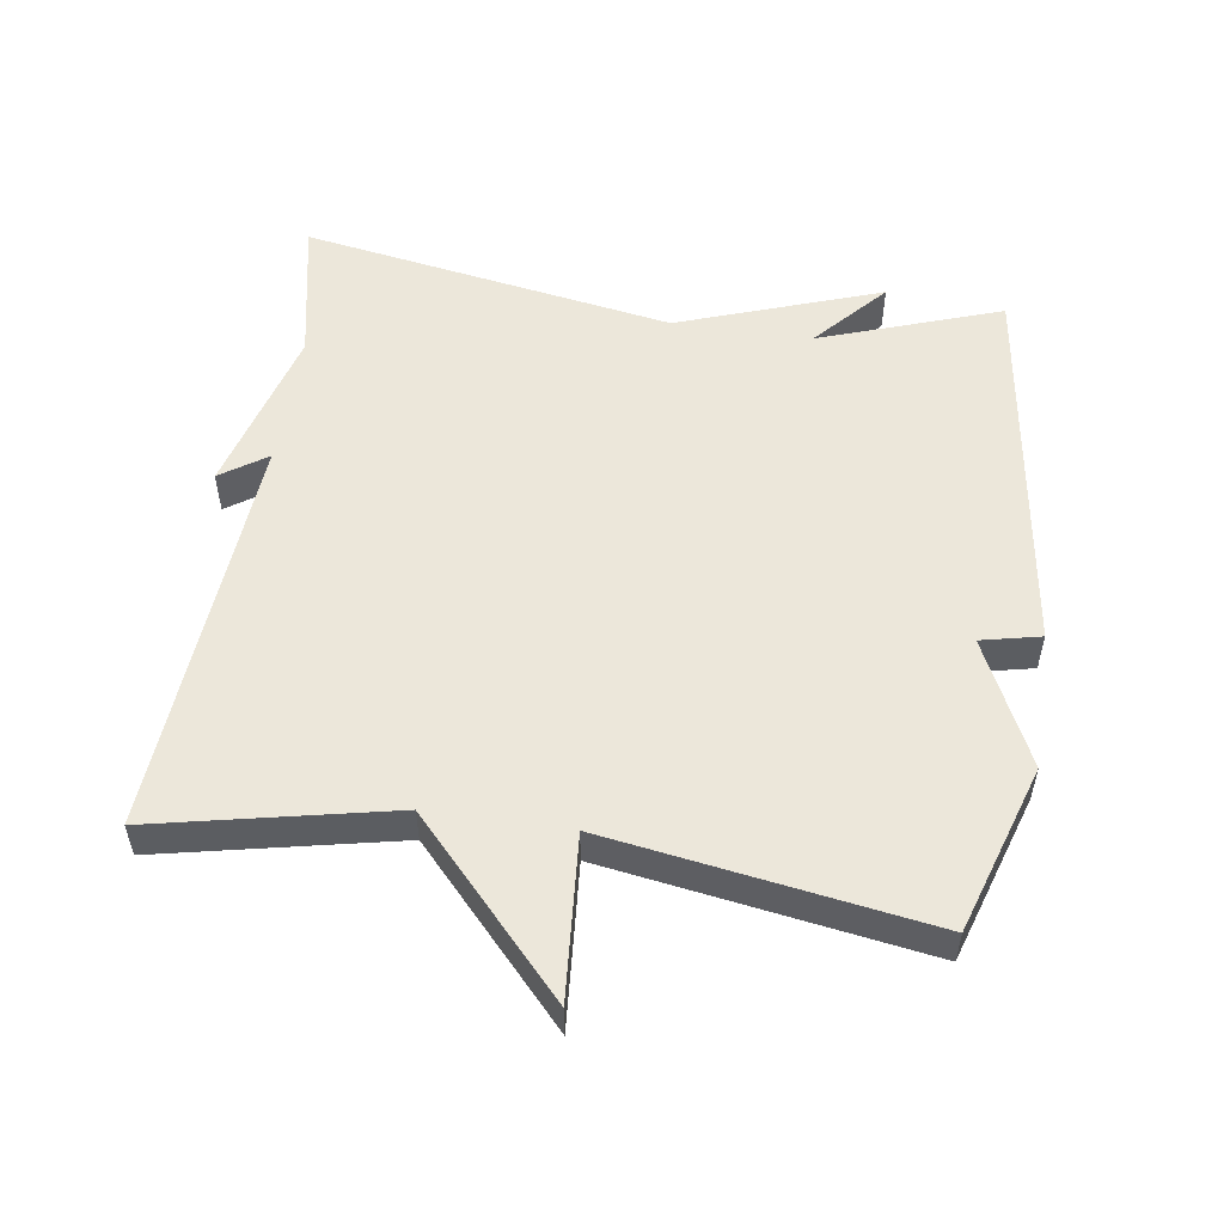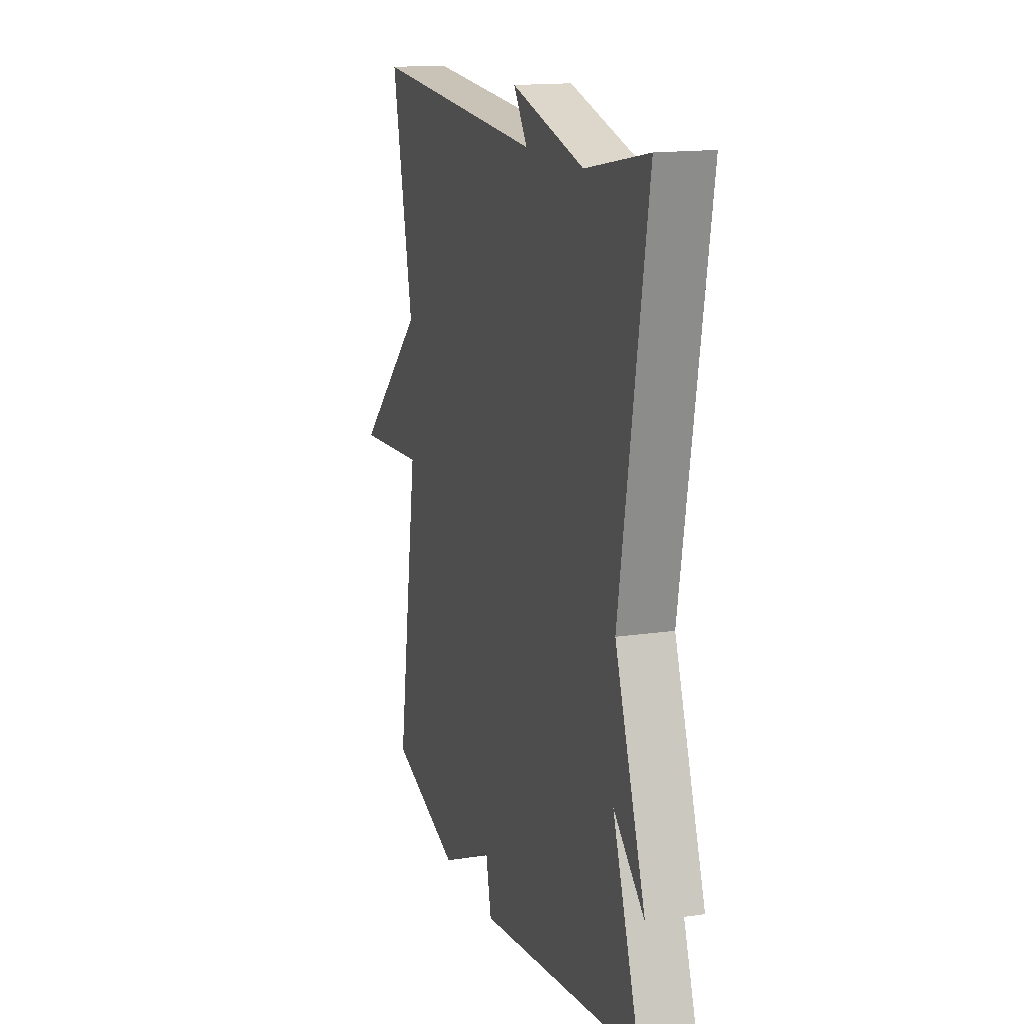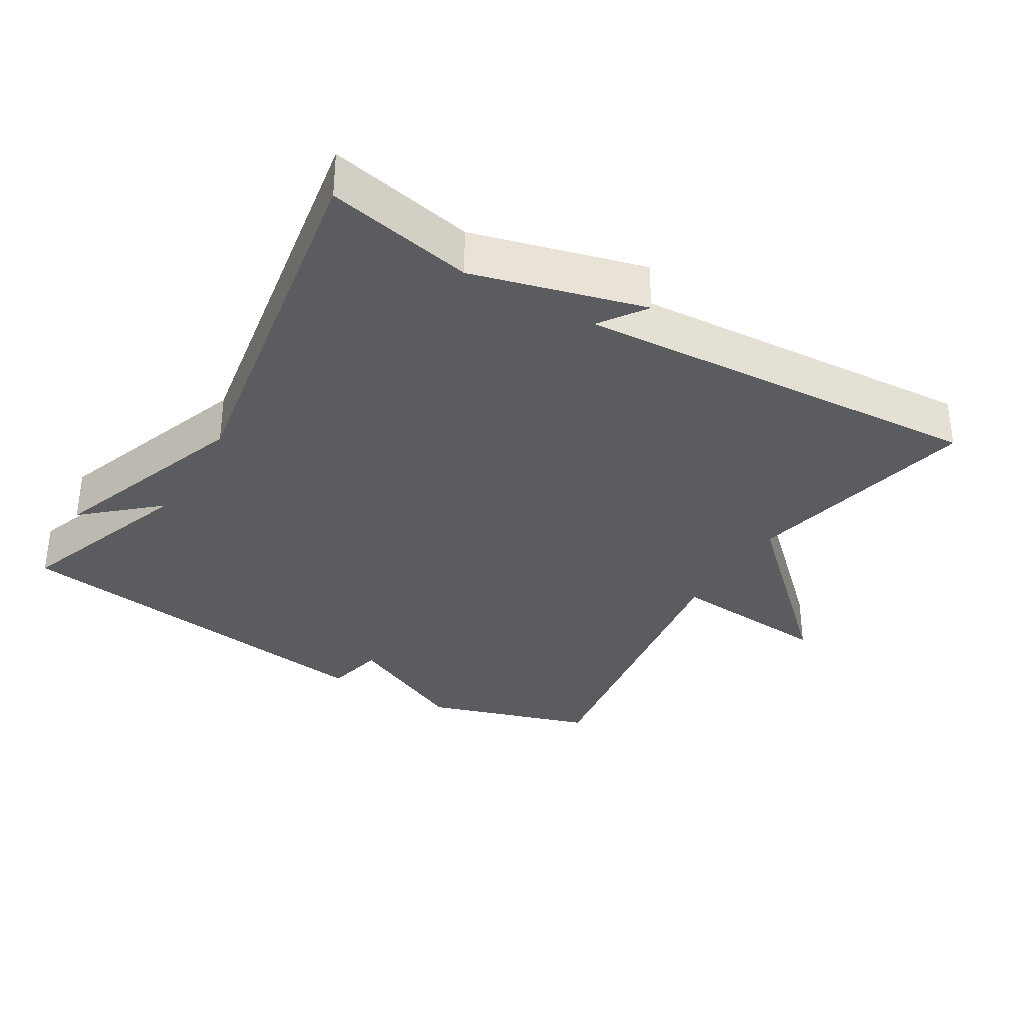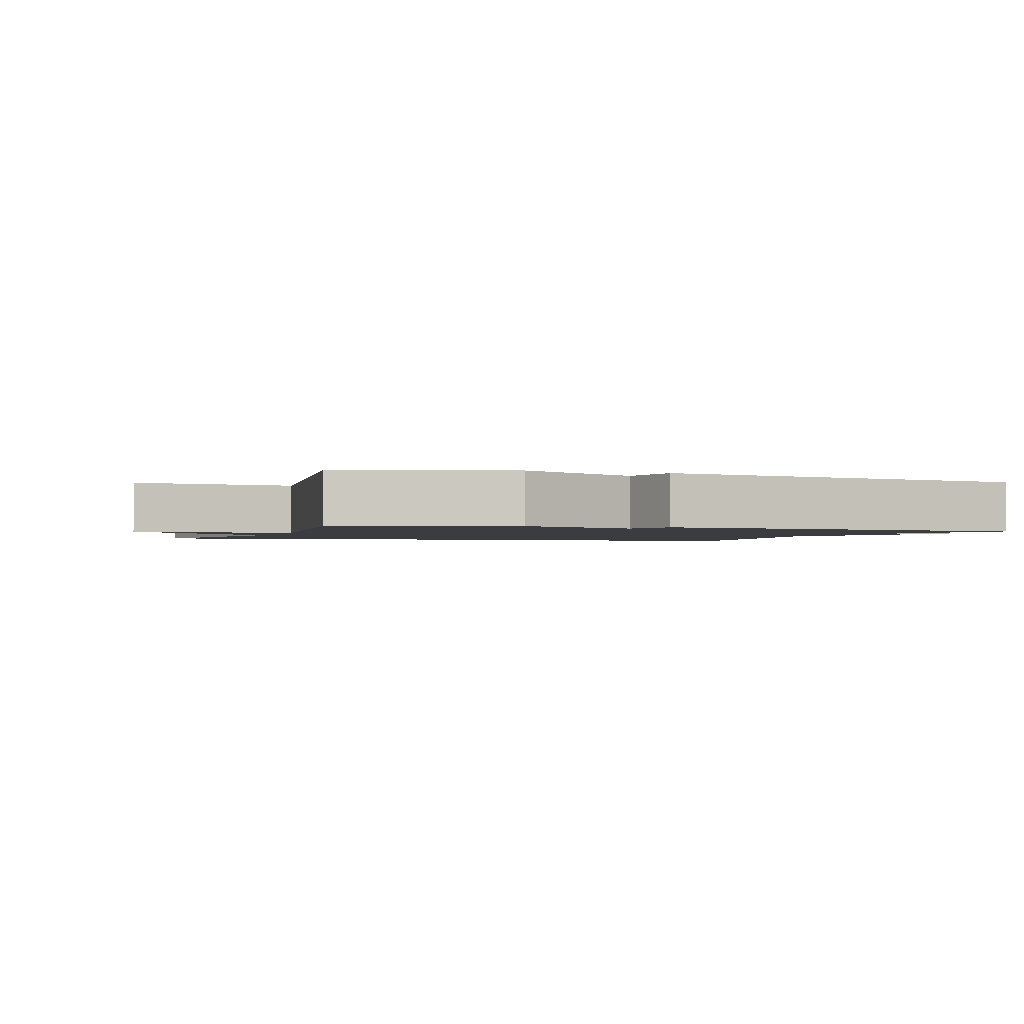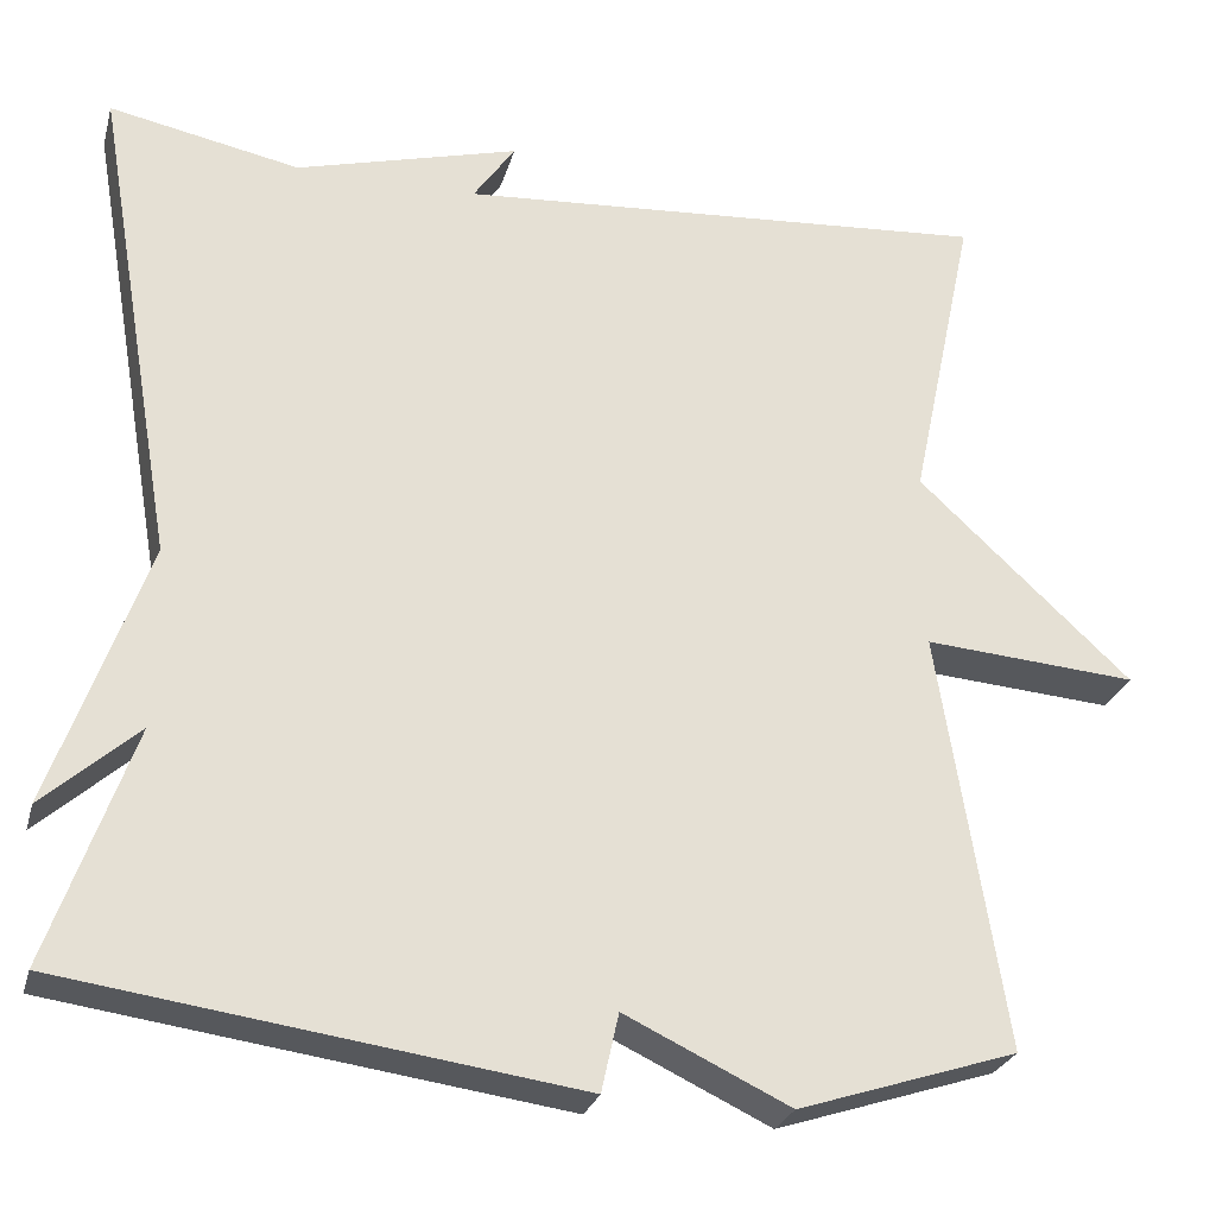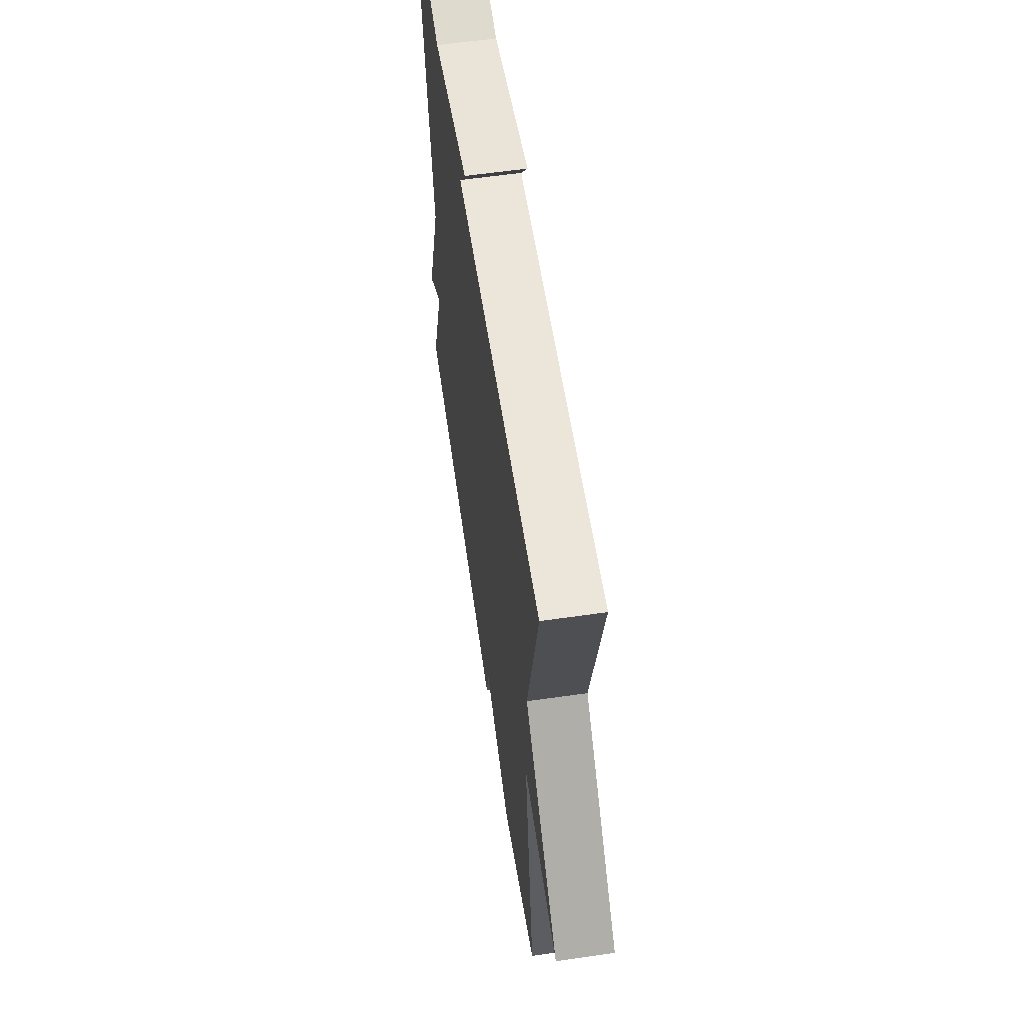
<metadata>
{"format":"obj","ext":"obj","renderer":"f3d","projection":"perspective","resolution":1024,"background":"white","views":[{"elev":53.5,"azim":98.4,"up":"+Y"},{"elev":15.4,"azim":-107.6,"up":"+Z"},{"elev":-33.9,"azim":-31.2,"up":"+Y"},{"elev":-1.7,"azim":160.0,"up":"+Y"},{"elev":-26.7,"azim":-14.6,"up":"+Z"},{"elev":60.4,"azim":81.6,"up":"+Z"}]}
</metadata>
<code>
v 0.5 0.07 0.5
v 0.428 0.07 0.16
v 0.663 0.07 -0.058
v 0.428 0.07 -0.04
v 0.5 0.07 -0.5
v 0.259 0.07 -0.578
v 0.078 0.07 -0.492
v 0.059 0.07 -0.578
v -0.5 0.07 -0.5
v -0.408 0.07 -0.238
v -0.512 0.07 -0.331
v -0.408 0.07 -0.038
v -0.5 0.07 0.5
v -0.29 0.07 0.458
v -0.044 0.07 0.525
v -0.09 0.07 0.458
v 0.5 0 0.5
v 0.428 0 0.16
v 0.663 0 -0.058
v 0.428 0 -0.04
v 0.5 0 -0.5
v 0.259 0 -0.578
v 0.078 0 -0.492
v 0.059 0 -0.578
v -0.5 0 -0.5
v -0.408 0 -0.238
v -0.512 0 -0.331
v -0.408 0 -0.038
v -0.5 0 0.5
v -0.29 0 0.458
v -0.044 0 0.525
v -0.09 0 0.458
f 14 15 16
f 12 13 14
f 12 14 16
f 10 11 12 16
f 9 10 16
f 8 9 16
f 7 8 16
f 6 7 16
f 5 6 16
f 4 5 16
f 2 3 4 16
f 1 2 16
f 32 31 30
f 30 29 28
f 32 30 28
f 32 28 27 26
f 32 26 25
f 32 25 24
f 32 24 23
f 32 23 22
f 32 22 21
f 32 21 20
f 32 20 19 18
f 32 18 17
f 1 17 18 2
f 2 18 19 3
f 3 19 20 4
f 4 20 21 5
f 5 21 22 6
f 6 22 23 7
f 7 23 24 8
f 8 24 25 9
f 9 25 26 10
f 10 26 27 11
f 11 27 28 12
f 12 28 29 13
f 13 29 30 14
f 14 30 31 15
f 15 31 32 16
f 16 32 17 1

</code>
